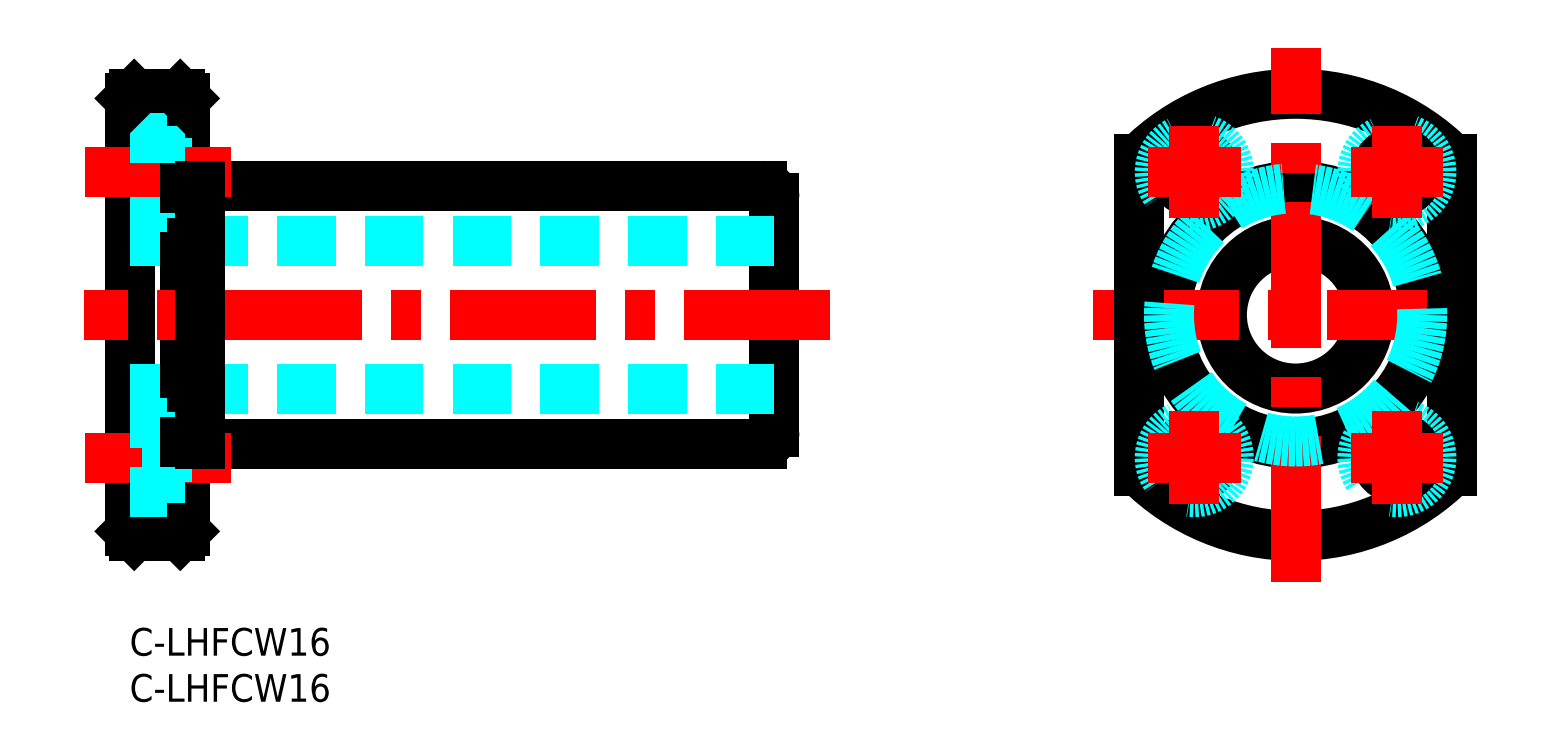
<metadata>
{"format":"dxf","ext":"dxf","renderer":"ezdxf+matplotlib","layout":"modelspace","background":"white","min_lineweight":24,"dpi":150}
</metadata>
<code>
0
SECTION
2
ENTITIES
0
INSERT
8
MSM_CONTINUOUS
2
*U26
10
0
20
0
30
0
0
INSERT
8
MSM_CONTINUOUS
2
*U27
10
0
20
0
30
0
0
LINE
8
MSM_CONTINUOUS
10
0
20
10.5
30
0
11
0
21
57.5
31
0
0
LINE
8
MSM_CONTINUOUS
10
6
20
10.5
30
0
11
6
21
57.5
31
0
0
LINE
8
MSM_CONTINUOUS
10
70
20
21.3
30
0
11
70
21
46.7
31
0
0
LINE
8
MSM_DASHED
10
70
20
26
30
0
11
0
21
26
31
0
0
LINE
8
MSM_CONTINUOUS
10
7.6
20
20
30
0
11
68.7
21
20
31
0
0
LINE
8
MSM_CONTINUOUS
10
5.5
20
10
30
0
11
0.5
21
10
31
0
0
LINE
8
MSM_CONTINUOUS
10
0.5
20
10
30
0
11
0
21
10.5
31
0
0
LINE
8
MSM_CONTINUOUS
10
5.5
20
10
30
0
11
6
21
10.5
31
0
0
LINE
8
MSM_CENTER
10
11
20
18.5
30
0
11
-5
21
18.5
31
0
0
LINE
8
MSM_CENTER
10
76.05
20
34
30
0
11
-4.9
21
34
31
0
0
LINE
8
MSM_DASHED
10
70
20
42
30
0
11
0
21
42
31
0
0
LINE
8
MSM_CONTINUOUS
10
7.6
20
48
30
0
11
68.7
21
48
31
0
0
LINE
8
MSM_DASHED
10
4.1
20
53.25
30
0
11
4.1
21
45.75
31
0
0
LINE
8
MSM_DASHED
10
4.1
20
45.75
30
0
11
0
21
45.75
31
0
0
LINE
8
MSM_DASHED
10
6
20
47.25
30
0
11
4.1
21
47.25
31
0
0
LINE
8
MSM_CENTER
10
11
20
49.5
30
0
11
-5
21
49.5
31
0
0
LINE
8
MSM_CONTINUOUS
10
5.5
20
58
30
0
11
0.5
21
58
31
0
0
LINE
8
MSM_DASHED
10
4.1
20
53.25
30
0
11
0
21
53.25
31
0
0
LINE
8
MSM_CONTINUOUS
10
0.5
20
58
30
0
11
0
21
57.5
31
0
0
LINE
8
MSM_DASHED
10
6
20
51.75
30
0
11
4.1
21
51.75
31
0
0
LINE
8
MSM_CONTINUOUS
10
5.5
20
58
30
0
11
6
21
57.5
31
0
0
CIRCLE
8
MSM_CONTINUOUS
10
126.6
20
34
30
0
40
8
0
CIRCLE
8
MSM_CONTINUOUS
10
126.6
20
34
30
0
40
14
0
ARC
8
MSM_CONTINUOUS
10
126.6
20
34
30
0
40
24
50
224.9
51
315.1
0
ARC
8
MSM_CONTINUOUS
10
126.6
20
34
30
0
40
24
50
44.9
51
135.1
0
LINE
8
MSM_CENTER
10
104.6
20
34
30
0
11
148.6
21
34
31
0
0
LINE
8
MSM_CONTINUOUS
10
109.6
20
17.06
30
0
11
109.6
21
50.94
31
0
0
LINE
8
MSM_CENTER
10
126.6
20
5
30
0
11
126.6
21
63
31
0
0
CIRCLE
8
MSM_CONTINUOUS
10
115.6
20
18.5
30
0
40
2.25
0
CIRCLE
8
MSM_DASHED
10
115.6
20
18.5
30
0
40
3.75
0
CIRCLE
8
MSM_CONTINUOUS
10
115.6
20
49.5
30
0
40
2.25
0
CIRCLE
8
MSM_DASHED
10
115.6
20
49.5
30
0
40
3.75
0
LINE
8
MSM_CONTINUOUS
10
143.6
20
17.06
30
0
11
143.6
21
50.94
31
0
0
CIRCLE
8
MSM_DASHED
10
137.6
20
18.5
30
0
40
3.75
0
CIRCLE
8
MSM_CONTINUOUS
10
137.6
20
18.5
30
0
40
2.25
0
CIRCLE
8
MSM_DASHED
10
137.6
20
49.5
30
0
40
3.75
0
CIRCLE
8
MSM_CONTINUOUS
10
137.6
20
49.5
30
0
40
2.25
0
LINE
8
MSM_DASHED
10
4.1
20
22.25
30
0
11
4.1
21
14.75
31
0
0
LINE
8
MSM_DASHED
10
6
20
16.25
30
0
11
4.1
21
16.25
31
0
0
LINE
8
MSM_DASHED
10
4.1
20
14.75
30
0
11
0
21
14.75
31
0
0
LINE
8
MSM_DASHED
10
6
20
20.75
30
0
11
4.1
21
20.75
31
0
0
LINE
8
MSM_DASHED
10
4.1
20
22.25
30
0
11
0
21
22.25
31
0
0
LINE
8
MSM_CONTINUOUS
10
7.6
20
20
30
0
11
7.6
21
48
31
0
0
LINE
8
MSM_CONTINUOUS
10
6
20
20.25
30
0
11
7.6
21
20.25
31
0
0
LINE
8
MSM_CONTINUOUS
10
6
20
47.75
30
0
11
7.6
21
47.75
31
0
0
CIRCLE
8
MSM_DASHED
10
126.6
20
34
30
0
40
13.75
0
ARC
8
MSM_CONTINUOUS
10
68.7
20
46.7
30
0
40
1.3
50
0
51
90
0
ARC
8
MSM_CONTINUOUS
10
68.7
20
21.3
30
0
40
1.3
50
270
51
0
0
LINE
8
MSM_CENTER
10
115.6
20
44.47
30
0
11
115.6
21
54.53
31
0
0
LINE
8
MSM_CENTER
10
110.6
20
49.5
30
0
11
120.6
21
49.5
31
0
0
LINE
8
MSM_CENTER
10
137.6
20
44.47
30
0
11
137.6
21
54.53
31
0
0
LINE
8
MSM_CENTER
10
132.6
20
49.5
30
0
11
142.6
21
49.5
31
0
0
LINE
8
MSM_CENTER
10
115.6
20
13.47
30
0
11
115.6
21
23.53
31
0
0
LINE
8
MSM_CENTER
10
110.6
20
18.5
30
0
11
120.6
21
18.5
31
0
0
LINE
8
MSM_CENTER
10
137.6
20
13.47
30
0
11
137.6
21
23.53
31
0
0
LINE
8
MSM_CENTER
10
132.6
20
18.5
30
0
11
142.6
21
18.5
31
0
0
ENDSEC
0
EOF

</code>
